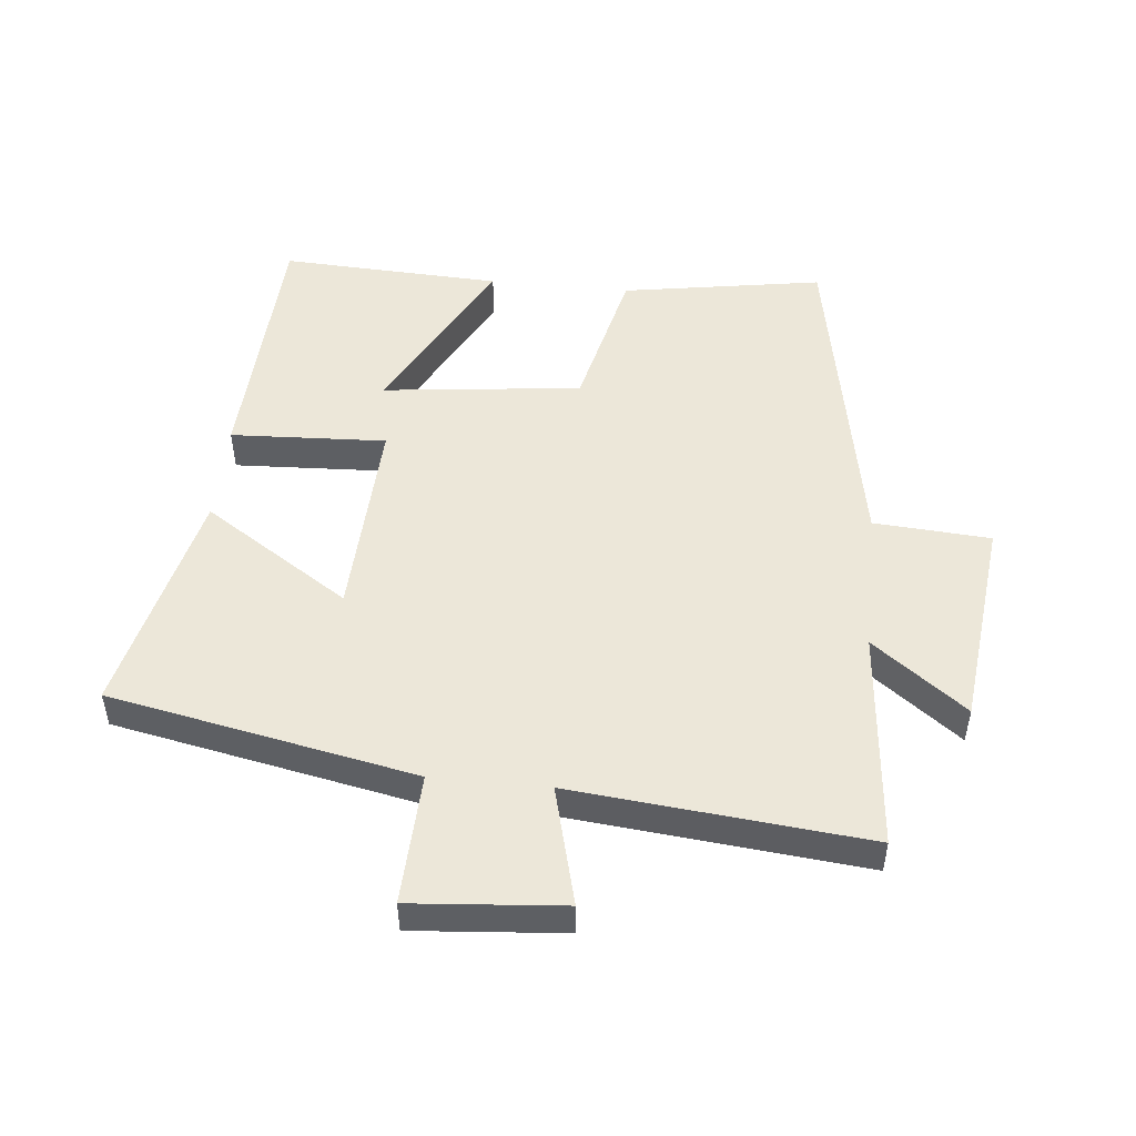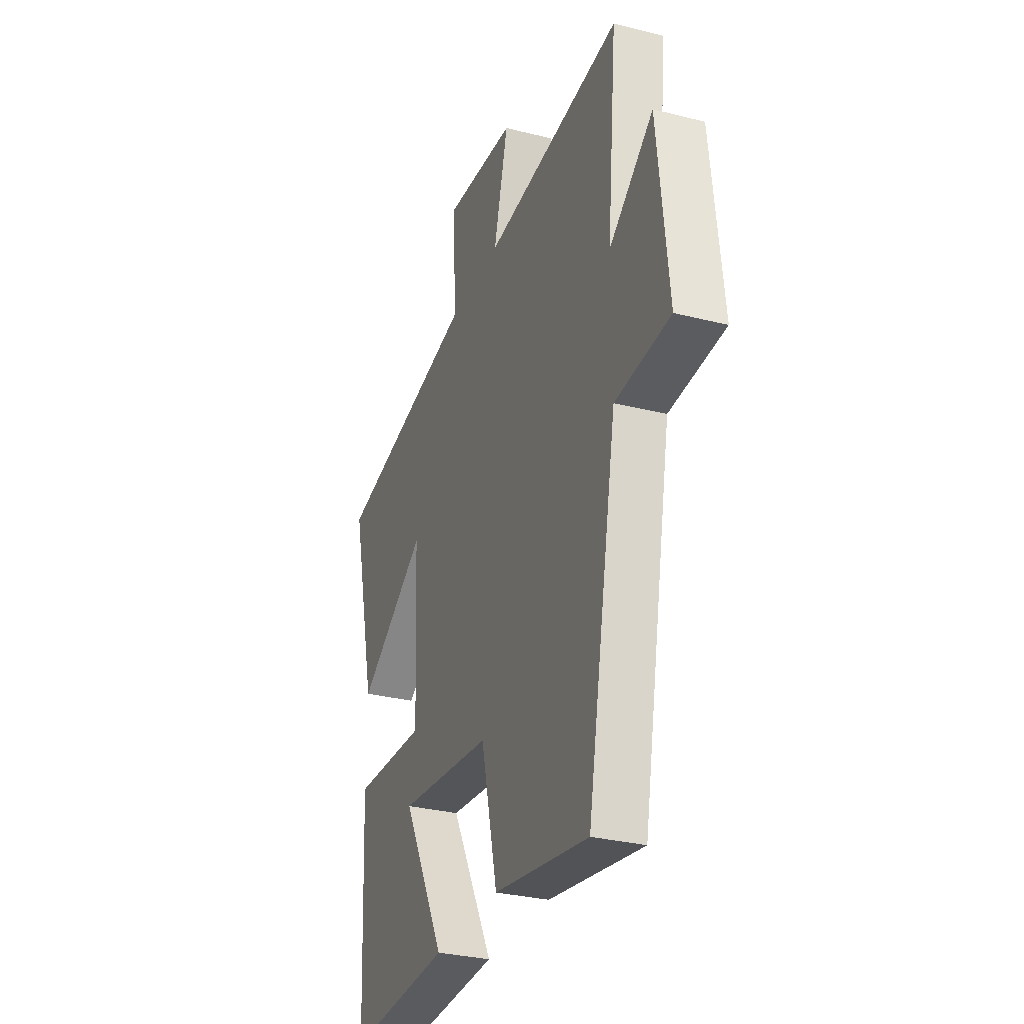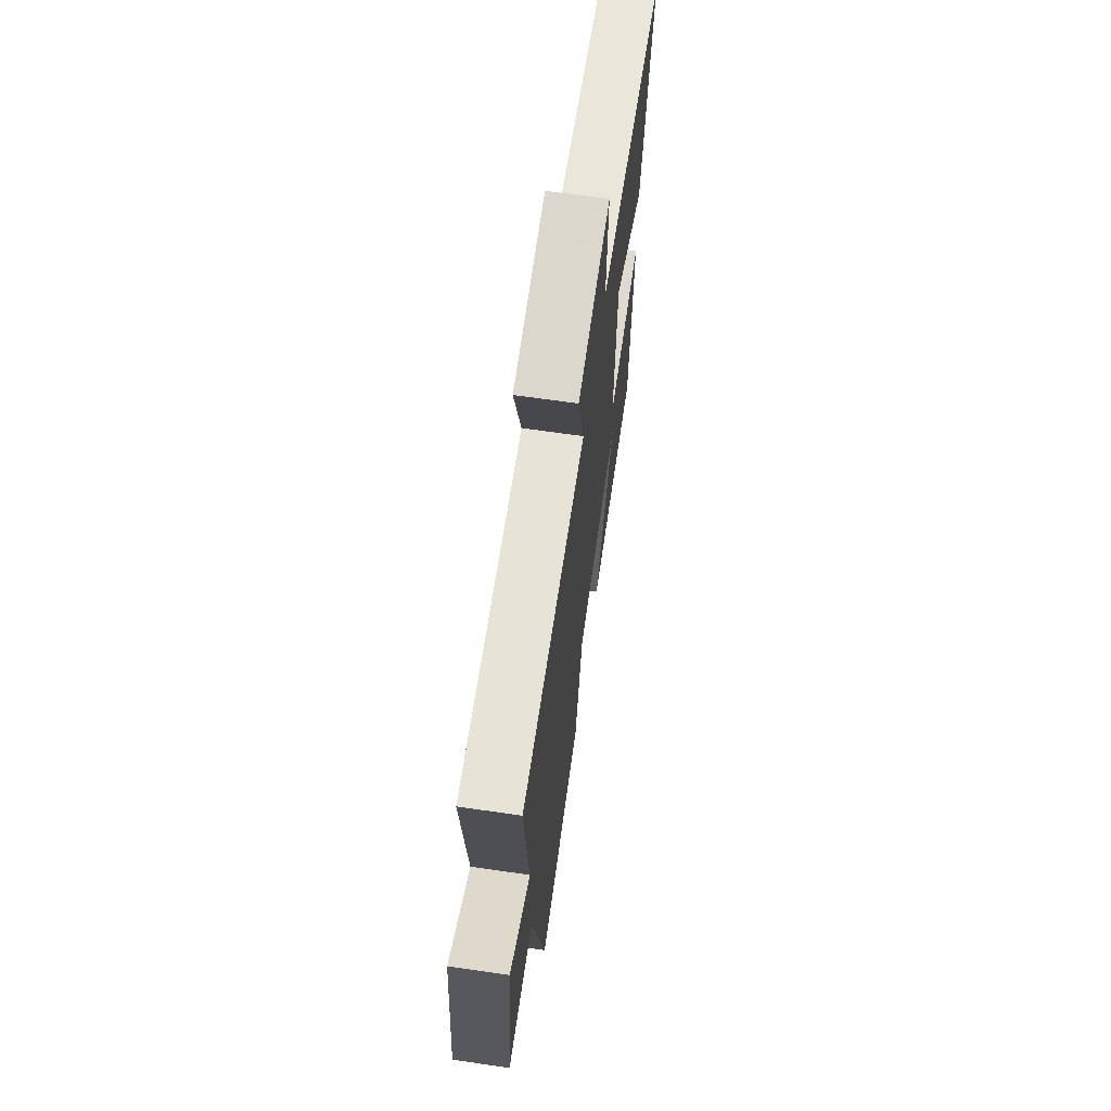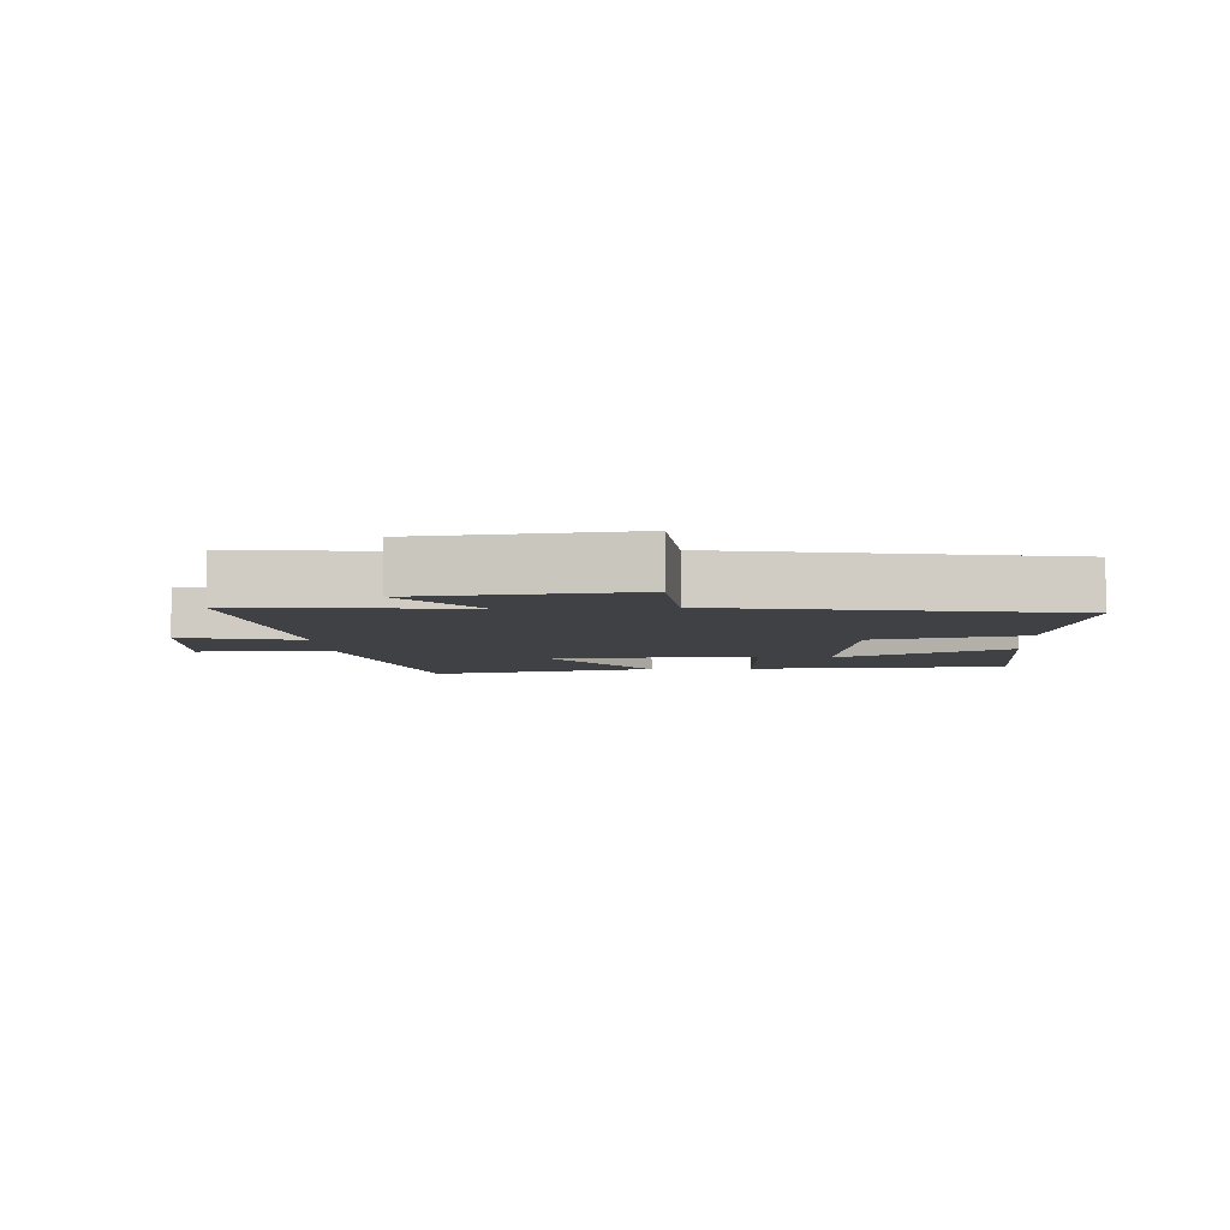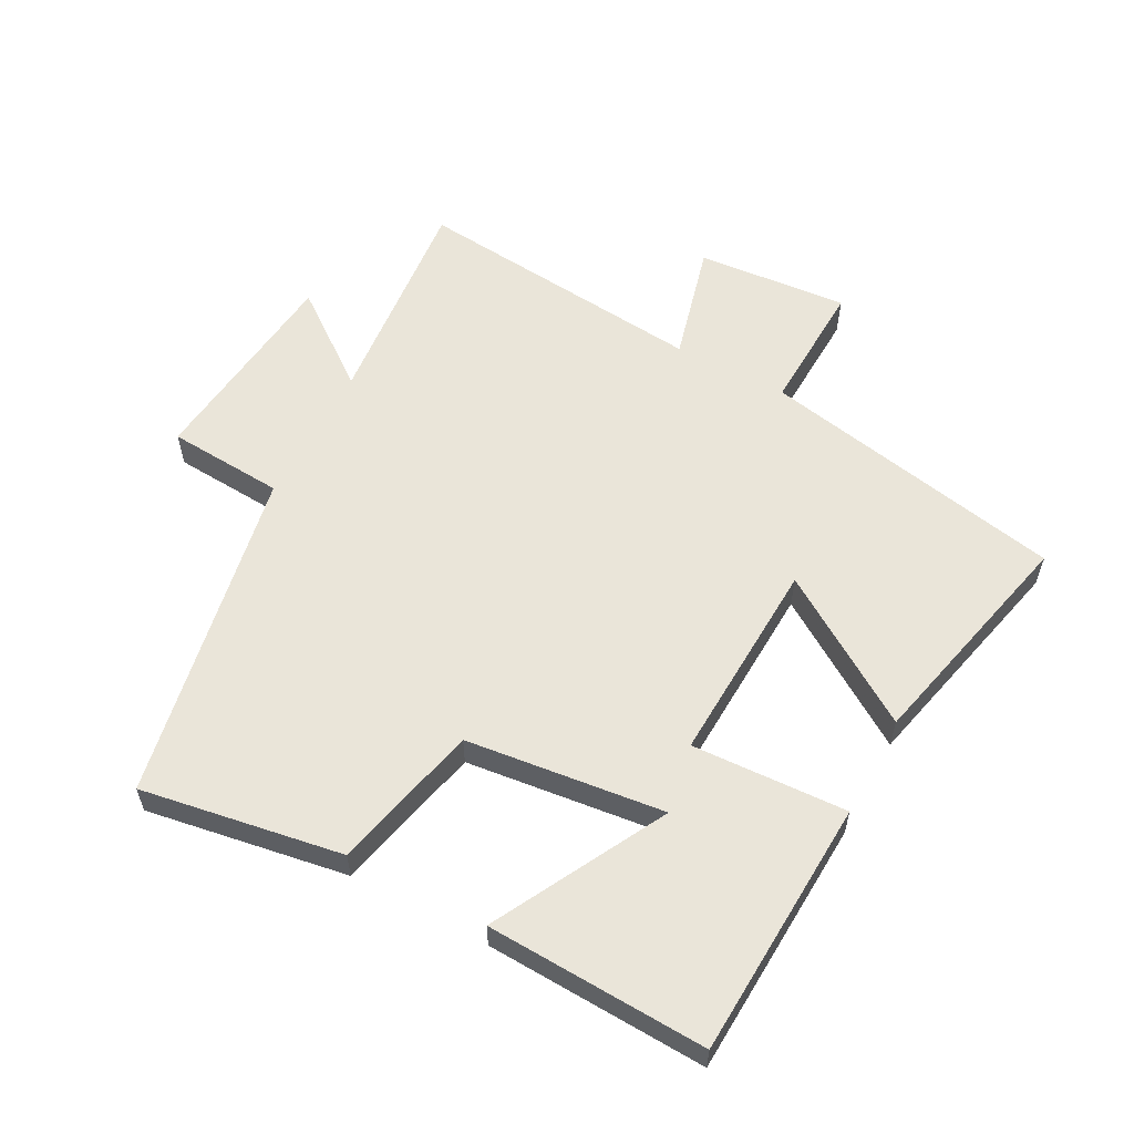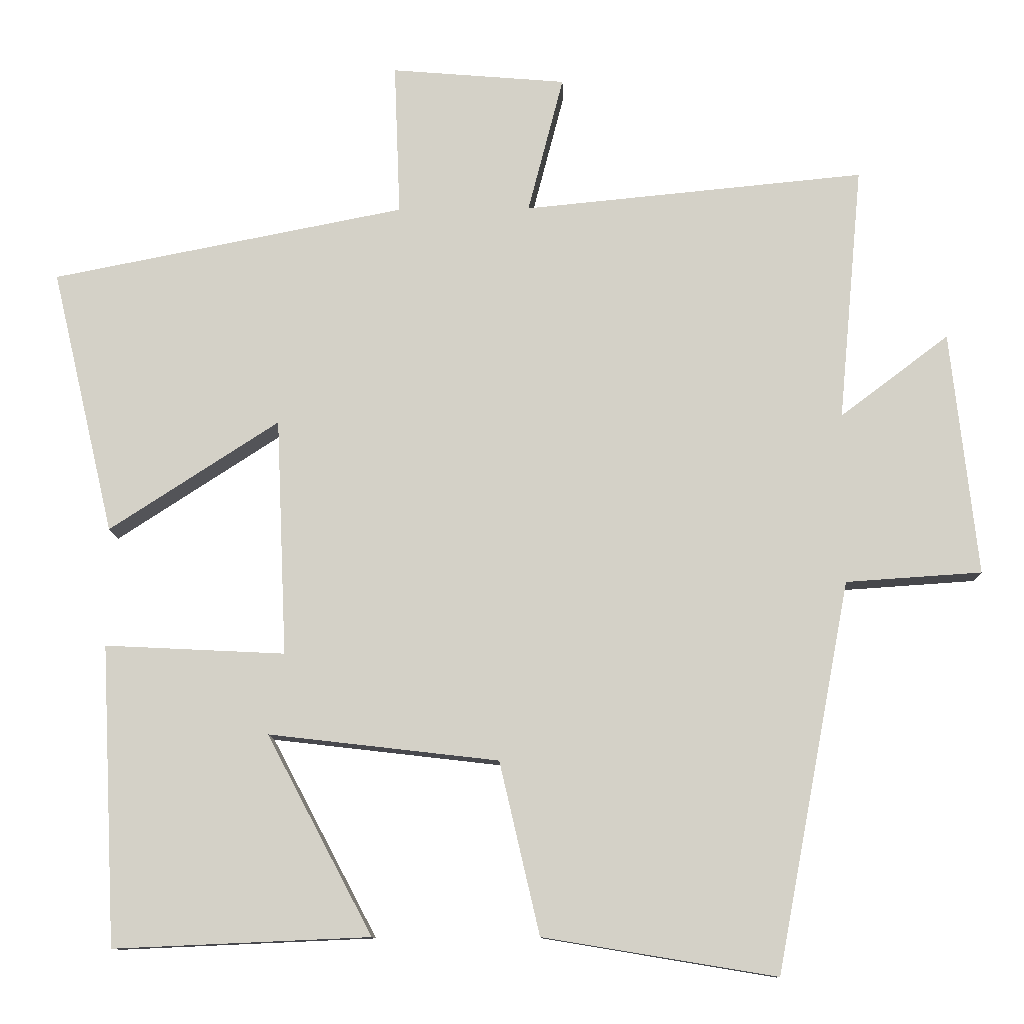
<metadata>
{"format":"obj","ext":"obj","renderer":"f3d","projection":"perspective","resolution":1024,"background":"white","views":[{"elev":50.1,"azim":5.8,"up":"+Y"},{"elev":-30.6,"azim":69.9,"up":"+Z"},{"elev":67.8,"azim":98.2,"up":"+Z"},{"elev":-5.5,"azim":93.3,"up":"+Y"},{"elev":58.3,"azim":-151.9,"up":"+Y"},{"elev":-11.0,"azim":1.8,"up":"+Z"}]}
</metadata>
<code>
v 0.532 0.07 0.544
v 0.5 0.07 0.201
v 0.646 0.07 0.311
v 0.682 0.07 -0.017
v 0.5 0.07 -0.029
v 0.401 0.07 -0.552
v 0.087 0.07 -0.5
v 0.033 0.07 -0.268
v -0.277 0.07 -0.232
v -0.135 0.07 -0.5
v -0.48 0.07 -0.515
v -0.5 0.07 -0.111
v -0.257 0.07 -0.123
v -0.271 0.07 0.197
v -0.5 0.07 0.049
v -0.584 0.07 0.407
v -0.107 0.07 0.5
v -0.115 0.07 0.705
v 0.121 0.07 0.685
v 0.073 0.07 0.5
v 0.532 0 0.544
v 0.5 0 0.201
v 0.646 0 0.311
v 0.682 0 -0.017
v 0.5 0 -0.029
v 0.401 0 -0.552
v 0.087 0 -0.5
v 0.033 0 -0.268
v -0.277 0 -0.232
v -0.135 0 -0.5
v -0.48 0 -0.515
v -0.5 0 -0.111
v -0.257 0 -0.123
v -0.271 0 0.197
v -0.5 0 0.049
v -0.584 0 0.407
v -0.107 0 0.5
v -0.115 0 0.705
v 0.121 0 0.685
v 0.073 0 0.5
f 17 18 19 20
f 16 17 20
f 15 16 20
f 14 15 20
f 20 1 2
f 14 20 2
f 13 14 2
f 11 12 13
f 9 10 11
f 9 11 13
f 8 9 13 2
f 7 8 2
f 6 7 2
f 5 6 2
f 2 3 4 5
f 40 39 38 37
f 40 37 36
f 40 36 35
f 40 35 34
f 22 21 40
f 22 40 34
f 22 34 33
f 33 32 31
f 31 30 29
f 33 31 29
f 22 33 29 28
f 22 28 27
f 22 27 26
f 22 26 25
f 25 24 23 22
f 1 21 22 2
f 2 22 23 3
f 3 23 24 4
f 4 24 25 5
f 5 25 26 6
f 6 26 27 7
f 7 27 28 8
f 8 28 29 9
f 9 29 30 10
f 10 30 31 11
f 11 31 32 12
f 12 32 33 13
f 13 33 34 14
f 14 34 35 15
f 15 35 36 16
f 16 36 37 17
f 17 37 38 18
f 18 38 39 19
f 19 39 40 20
f 20 40 21 1

</code>
